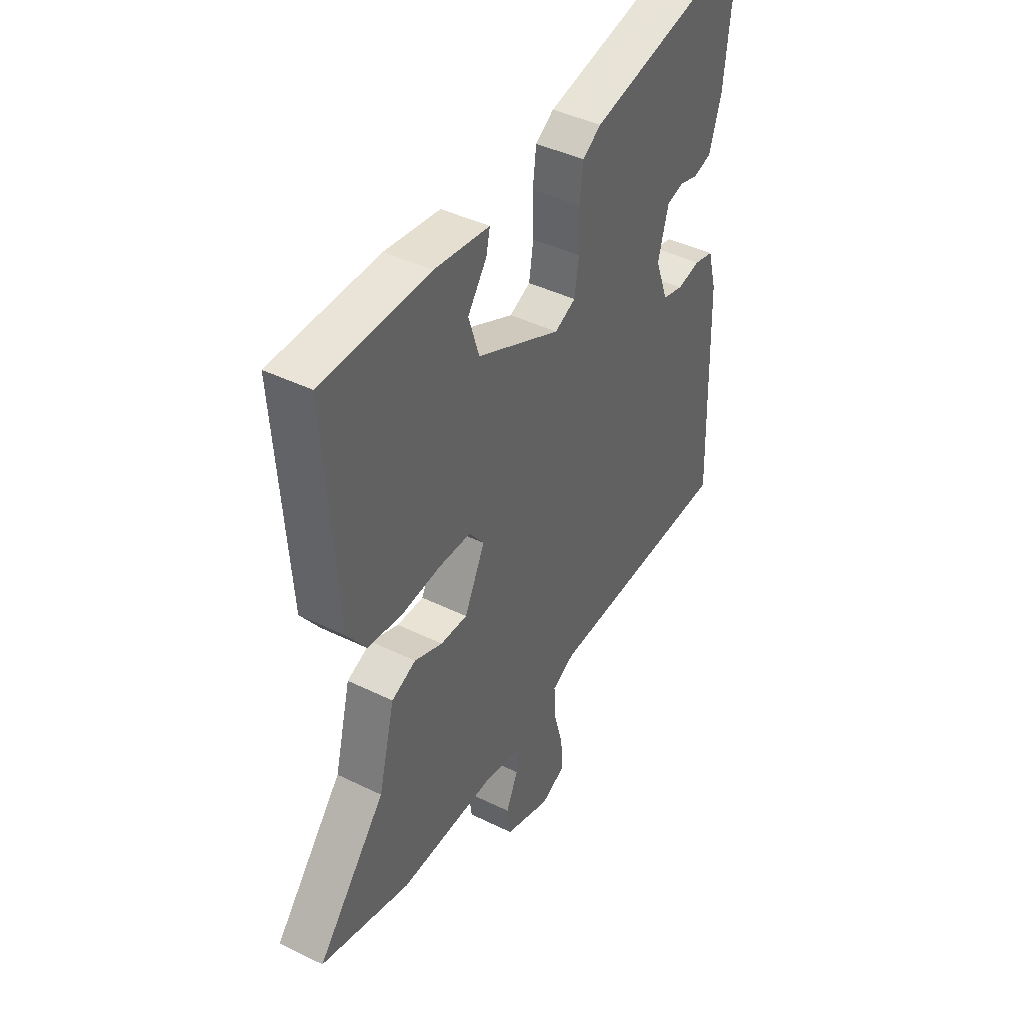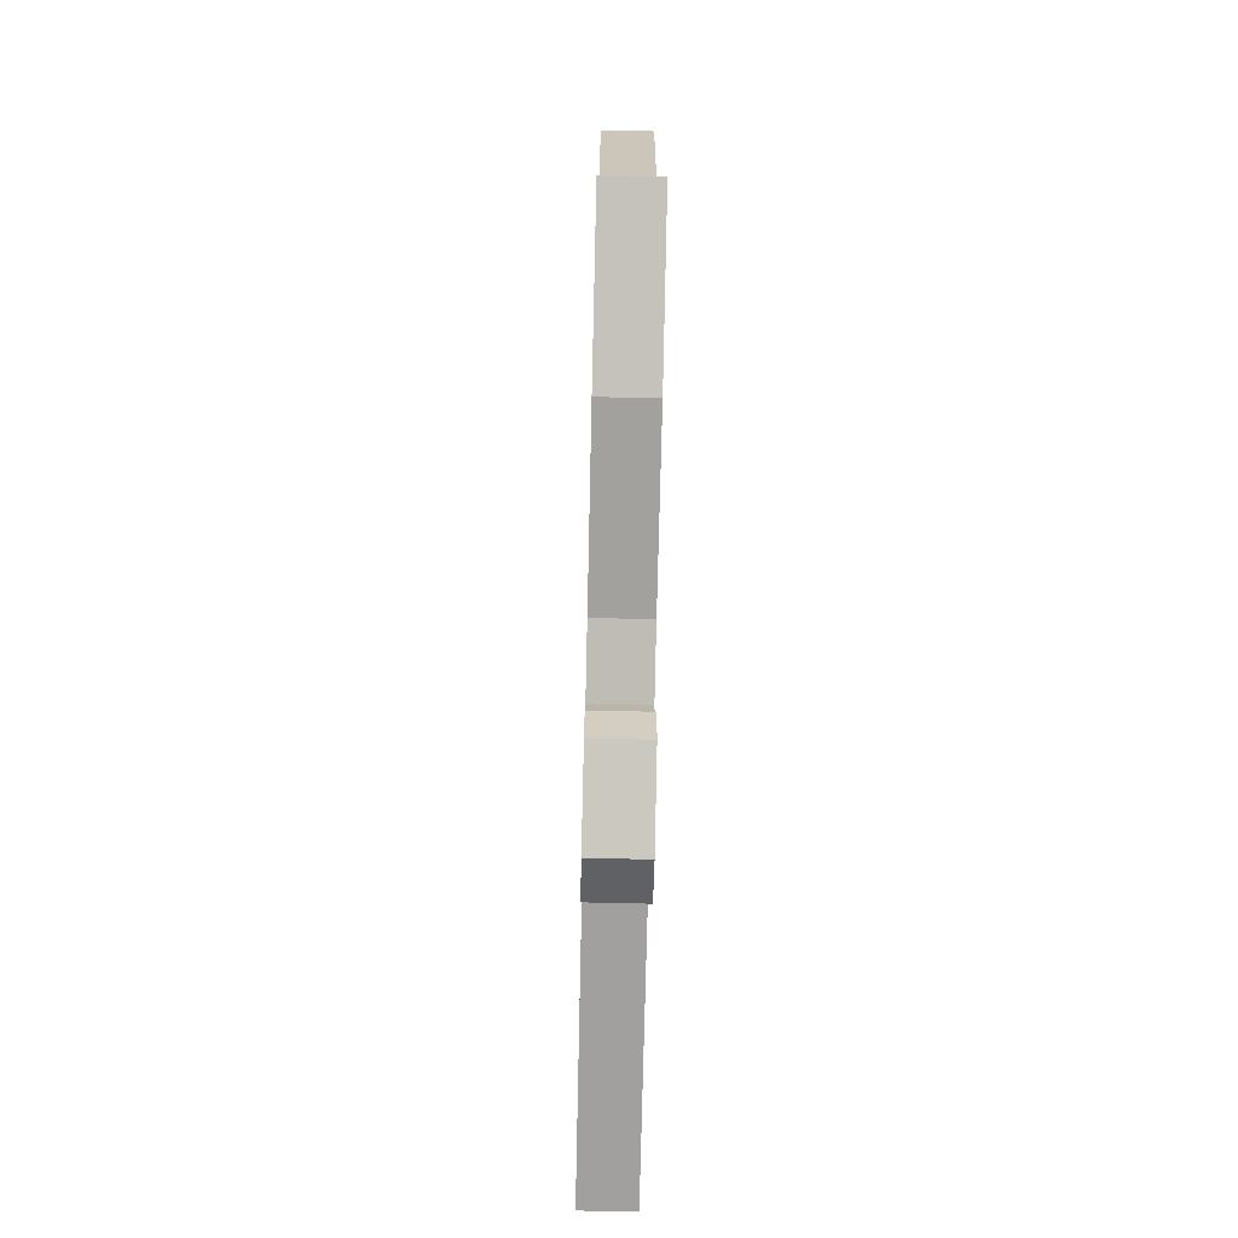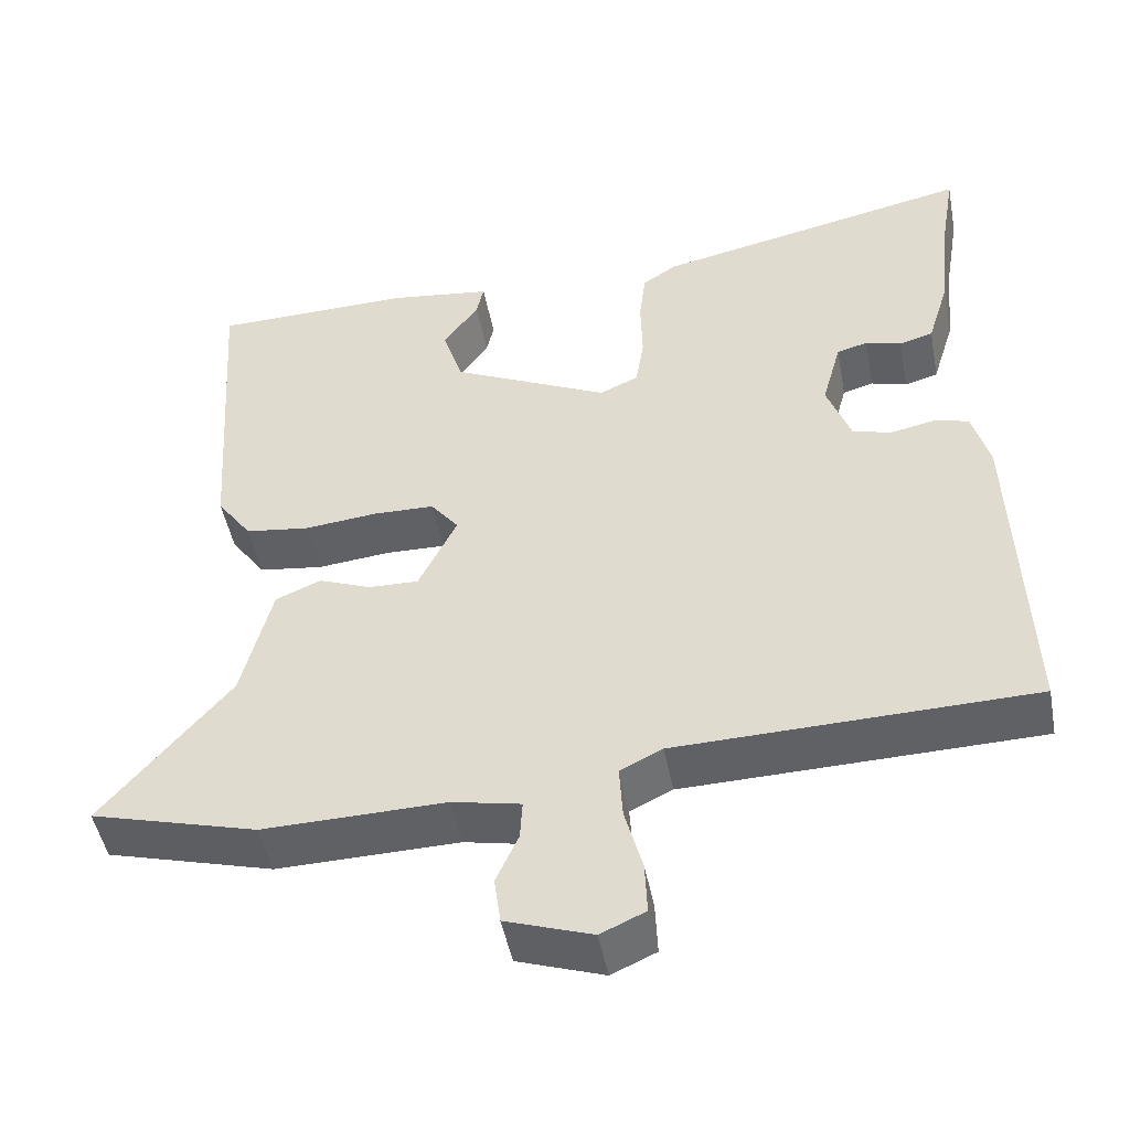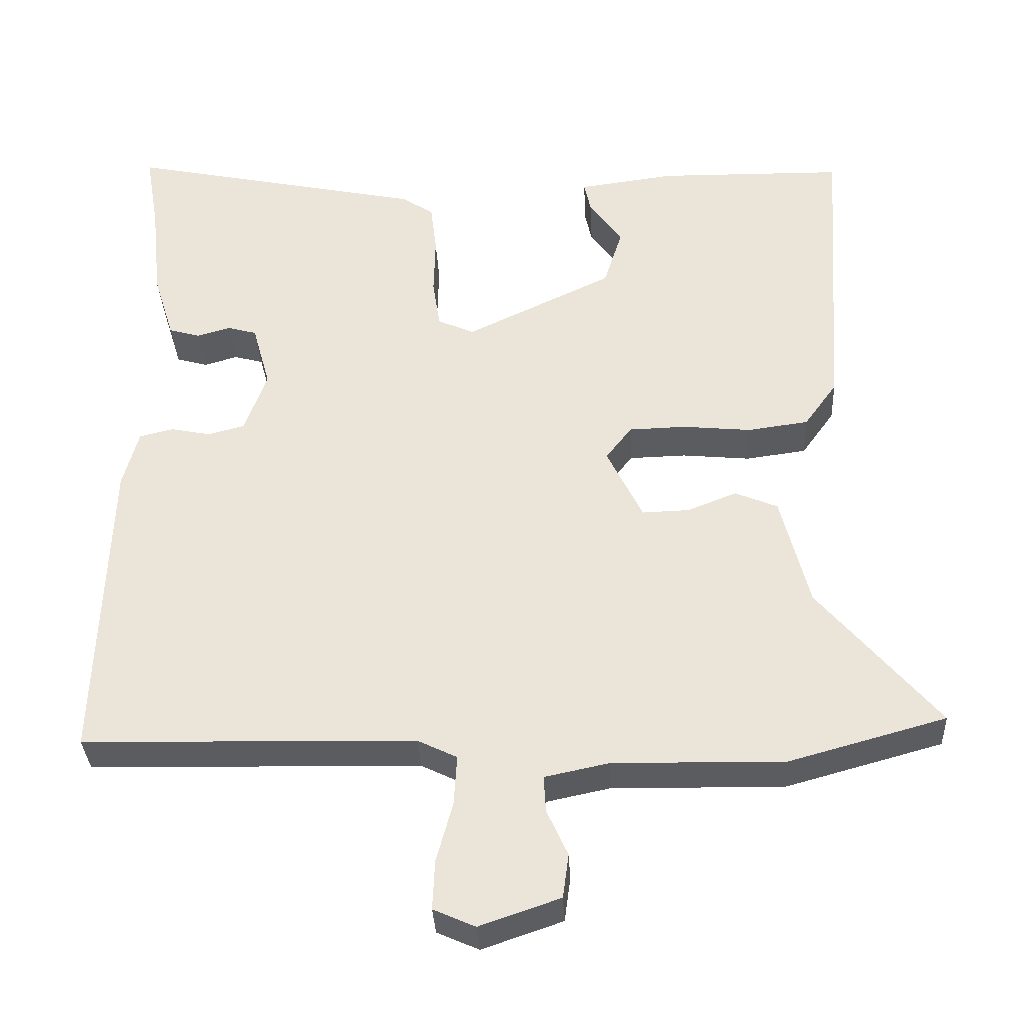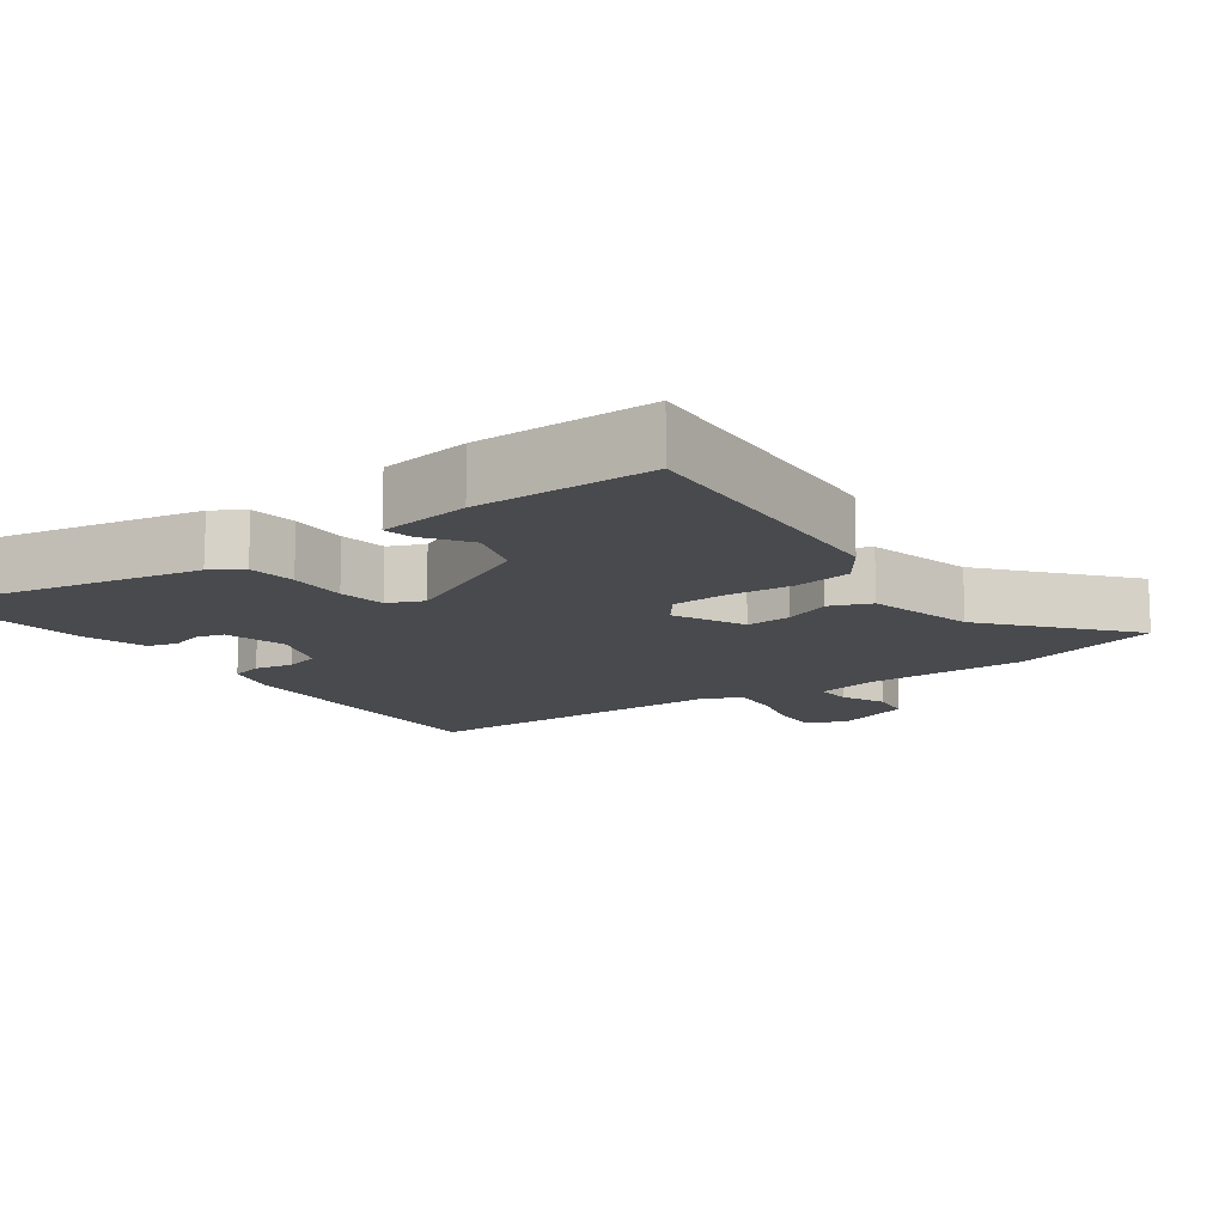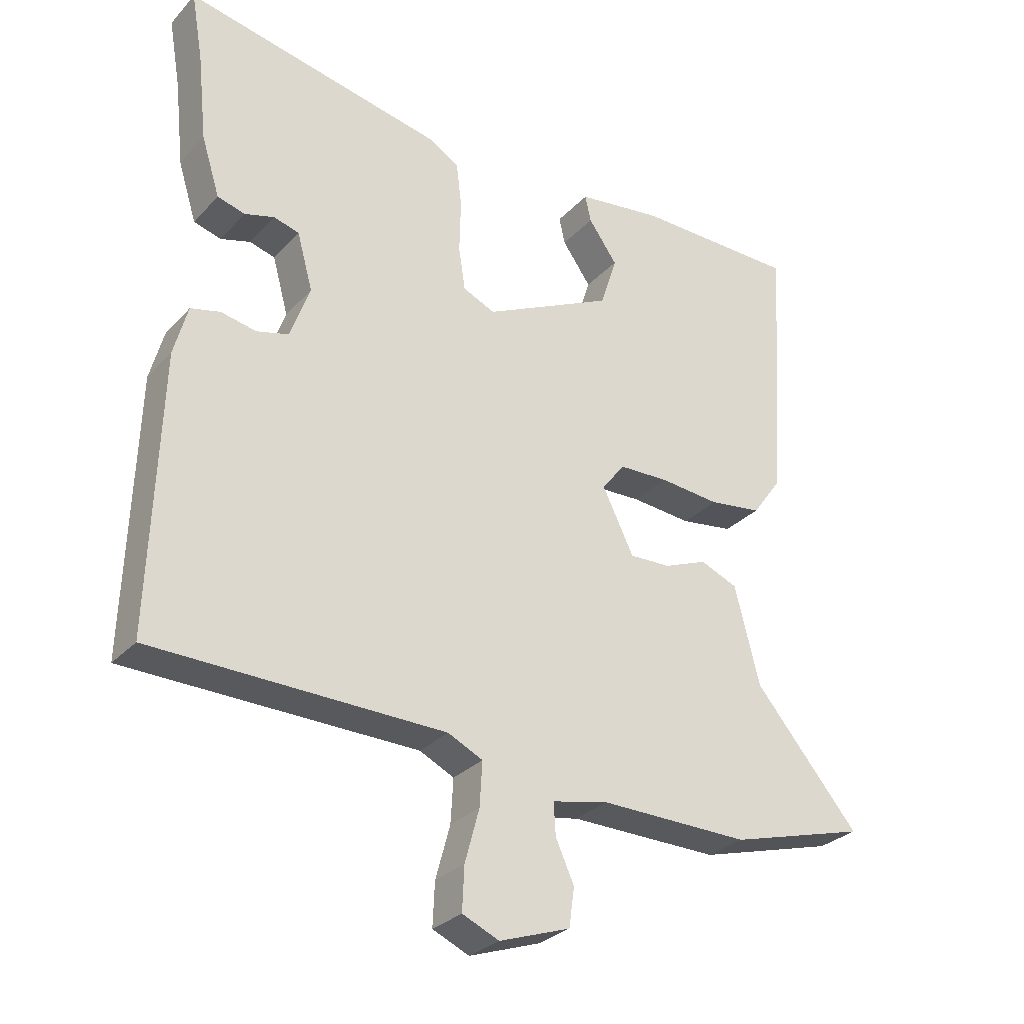
<metadata>
{"format":"obj","ext":"obj","renderer":"f3d","projection":"perspective","resolution":1024,"background":"white","views":[{"elev":42.5,"azim":120.4,"up":"+Z"},{"elev":-73.1,"azim":88.7,"up":"+Z"},{"elev":-48.1,"azim":-169.2,"up":"+Z"},{"elev":-34.2,"azim":2.9,"up":"+Z"},{"elev":-13.3,"azim":36.0,"up":"+Y"},{"elev":-29.1,"azim":-33.7,"up":"+Z"}]}
</metadata>
<code>
v 0.548 0.07 0.488
v 0.52 0.07 0.078
v 0.476 0.07 0.017
v 0.395 0.07 0.006
v 0.303 0.07 0.015
v 0.227 0.07 0.013
v 0.192 0.07 -0.032
v 0.24 0.07 -0.13
v 0.303 0.07 -0.128
v 0.369 0.07 -0.102
v 0.426 0.07 -0.126
v 0.464 0.07 -0.276
v 0.624 0.07 -0.466
v 0.414 0.07 -0.524
v 0.185 0.07 -0.52
v 0.099 0.07 -0.538
v 0.102 0.07 -0.587
v 0.13 0.07 -0.649
v 0.122 0.07 -0.708
v 0.014 0.07 -0.745
v -0.042 0.07 -0.72
v -0.039 0.07 -0.654
v -0.017 0.07 -0.573
v -0.013 0.07 -0.506
v -0.066 0.07 -0.48
v -0.511 0.07 -0.47
v -0.497 0.07 -0.05
v -0.476 0.07 0.027
v -0.431 0.07 0.038
v -0.377 0.07 0.027
v -0.328 0.07 0.04
v -0.298 0.07 0.123
v -0.322 0.07 0.21
v -0.361 0.07 0.221
v -0.406 0.07 0.208
v -0.448 0.07 0.22
v -0.476 0.07 0.31
v -0.49 0.07 0.441
v -0.508 0.07 0.547
v -0.108 0.07 0.463
v -0.065 0.07 0.435
v -0.057 0.07 0.368
v -0.059 0.07 0.287
v -0.049 0.07 0.221
v 0 0.07 0.199
v 0.197 0.07 0.293
v 0.222 0.07 0.372
v 0.178 0.07 0.434
v 0.169 0.07 0.475
v 0.298 0.07 0.492
v 0.548 0 0.488
v 0.52 0 0.078
v 0.476 0 0.017
v 0.395 0 0.006
v 0.303 0 0.015
v 0.227 0 0.013
v 0.192 0 -0.032
v 0.24 0 -0.13
v 0.303 0 -0.128
v 0.369 0 -0.102
v 0.426 0 -0.126
v 0.464 0 -0.276
v 0.624 0 -0.466
v 0.414 0 -0.524
v 0.185 0 -0.52
v 0.099 0 -0.538
v 0.102 0 -0.587
v 0.13 0 -0.649
v 0.122 0 -0.708
v 0.014 0 -0.745
v -0.042 0 -0.72
v -0.039 0 -0.654
v -0.017 0 -0.573
v -0.013 0 -0.506
v -0.066 0 -0.48
v -0.511 0 -0.47
v -0.497 0 -0.05
v -0.476 0 0.027
v -0.431 0 0.038
v -0.377 0 0.027
v -0.328 0 0.04
v -0.298 0 0.123
v -0.322 0 0.21
v -0.361 0 0.221
v -0.406 0 0.208
v -0.448 0 0.22
v -0.476 0 0.31
v -0.49 0 0.441
v -0.508 0 0.547
v -0.108 0 0.463
v -0.065 0 0.435
v -0.057 0 0.368
v -0.059 0 0.287
v -0.049 0 0.221
v 0 0 0.199
v 0.197 0 0.293
v 0.222 0 0.372
v 0.178 0 0.434
v 0.169 0 0.475
v 0.298 0 0.492
f 1 2 3
f 50 1 3
f 49 50 3
f 48 49 3
f 47 48 3
f 3 4 5
f 47 3 5
f 46 47 5
f 45 46 5 6
f 44 45 6 7
f 41 42 43
f 40 41 43
f 39 40 43
f 38 39 43
f 38 43 44
f 36 37 38
f 35 36 38
f 34 35 38
f 33 34 38 44
f 44 7 8
f 33 44 8
f 32 33 8
f 28 29 30
f 27 28 30
f 26 27 30
f 25 26 30
f 24 25 30 31
f 21 22 23
f 20 21 23
f 19 20 23
f 18 19 23
f 17 18 23
f 16 17 23 24
f 31 32 8
f 24 31 8
f 16 24 8
f 15 16 8
f 9 10 11 12
f 13 14 15
f 12 13 15
f 9 12 15
f 8 9 15
f 53 52 51
f 53 51 100
f 53 100 99
f 53 99 98
f 53 98 97
f 55 54 53
f 55 53 97
f 55 97 96
f 56 55 96 95
f 57 56 95 94
f 93 92 91
f 93 91 90
f 93 90 89
f 93 89 88
f 94 93 88
f 88 87 86
f 88 86 85
f 88 85 84
f 94 88 84 83
f 58 57 94
f 58 94 83
f 58 83 82
f 80 79 78
f 80 78 77
f 80 77 76
f 80 76 75
f 81 80 75 74
f 73 72 71
f 73 71 70
f 73 70 69
f 73 69 68
f 73 68 67
f 74 73 67 66
f 58 82 81
f 58 81 74
f 58 74 66
f 58 66 65
f 62 61 60 59
f 65 64 63
f 65 63 62
f 65 62 59
f 65 59 58
f 1 51 52 2
f 2 52 53 3
f 3 53 54 4
f 4 54 55 5
f 5 55 56 6
f 6 56 57 7
f 7 57 58 8
f 8 58 59 9
f 9 59 60 10
f 10 60 61 11
f 11 61 62 12
f 12 62 63 13
f 13 63 64 14
f 14 64 65 15
f 15 65 66 16
f 16 66 67 17
f 17 67 68 18
f 18 68 69 19
f 19 69 70 20
f 20 70 71 21
f 21 71 72 22
f 22 72 73 23
f 23 73 74 24
f 24 74 75 25
f 25 75 76 26
f 26 76 77 27
f 27 77 78 28
f 28 78 79 29
f 29 79 80 30
f 30 80 81 31
f 31 81 82 32
f 32 82 83 33
f 33 83 84 34
f 34 84 85 35
f 35 85 86 36
f 36 86 87 37
f 37 87 88 38
f 38 88 89 39
f 39 89 90 40
f 40 90 91 41
f 41 91 92 42
f 42 92 93 43
f 43 93 94 44
f 44 94 95 45
f 45 95 96 46
f 46 96 97 47
f 47 97 98 48
f 48 98 99 49
f 49 99 100 50
f 50 100 51 1

</code>
